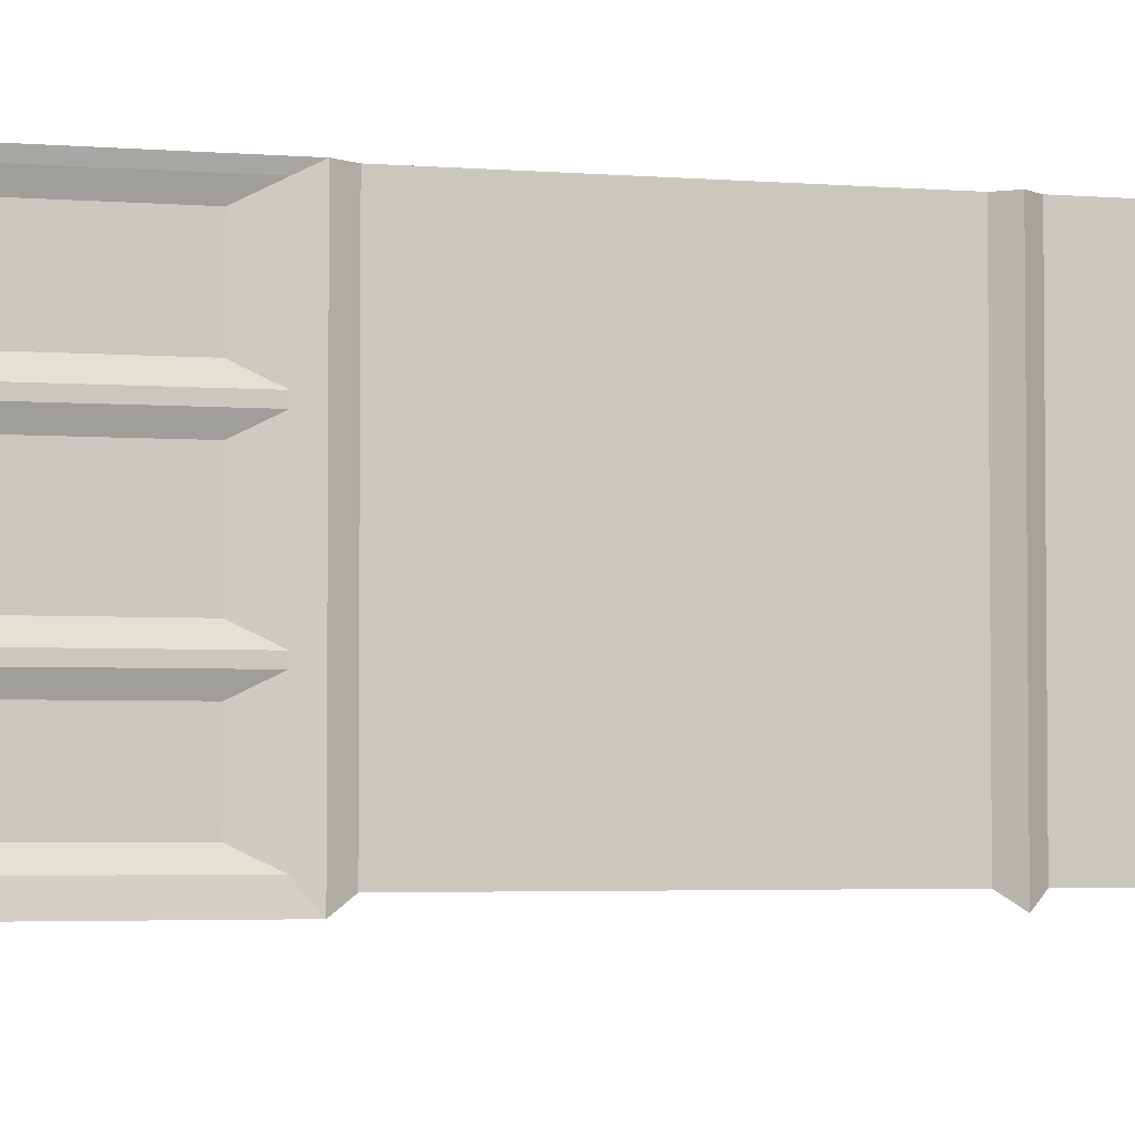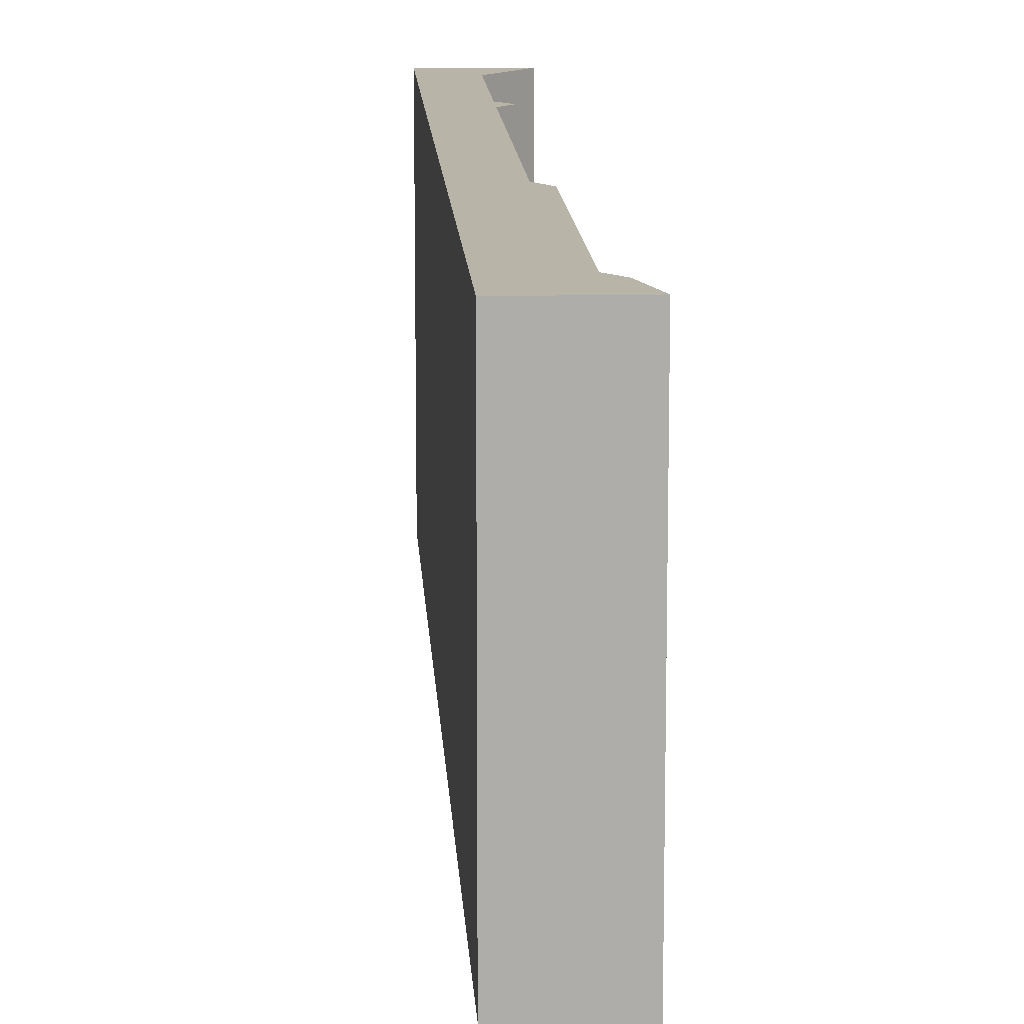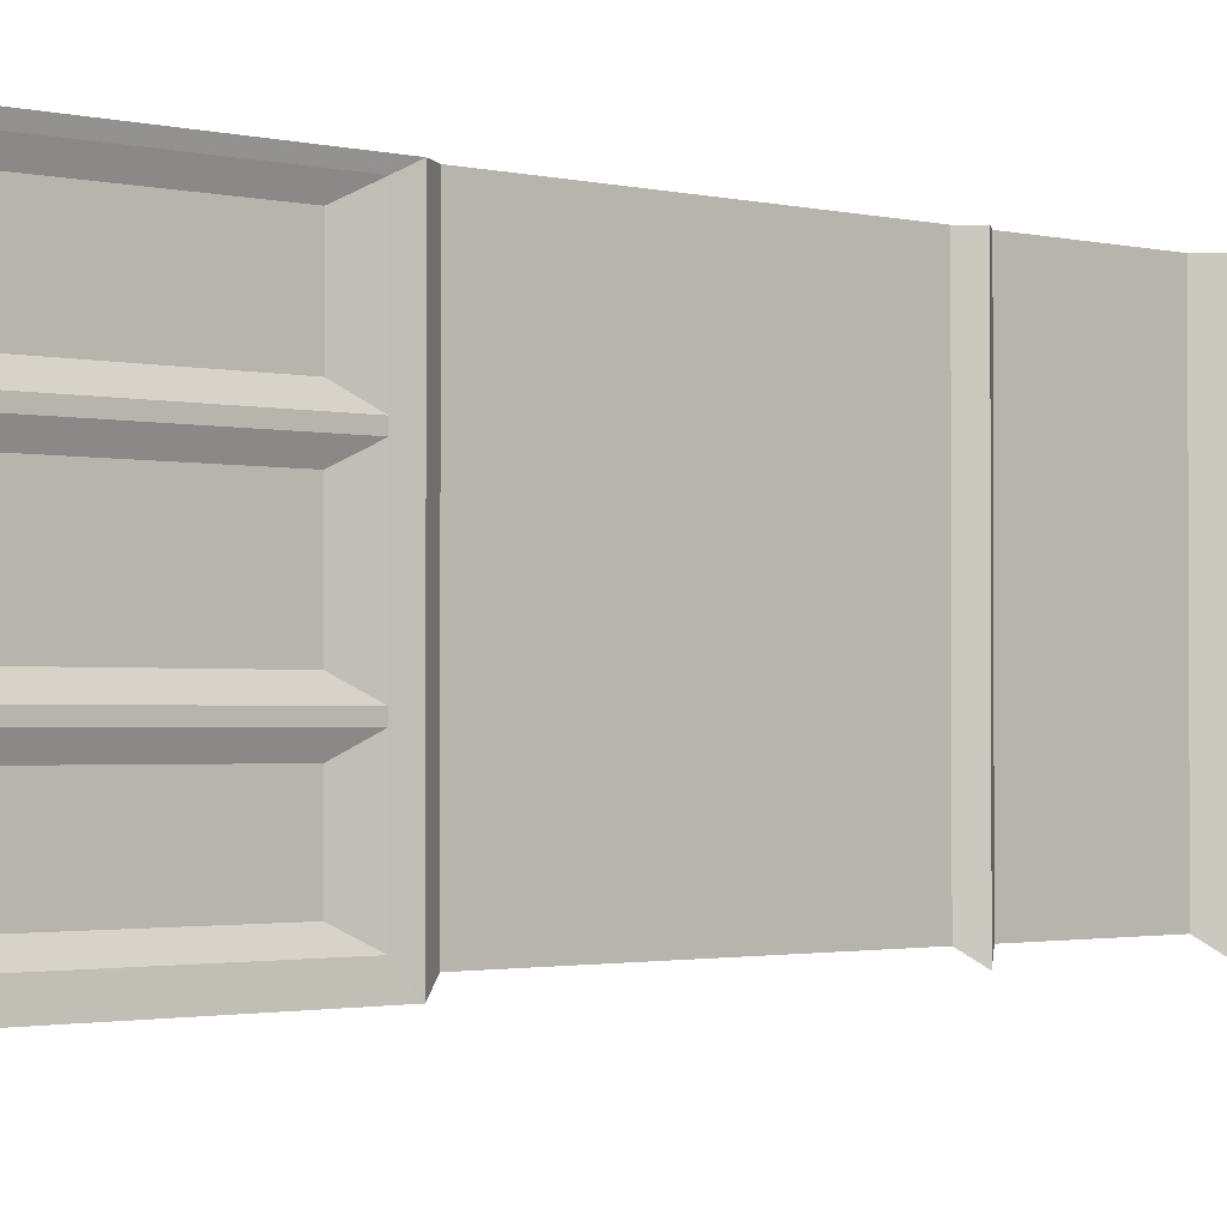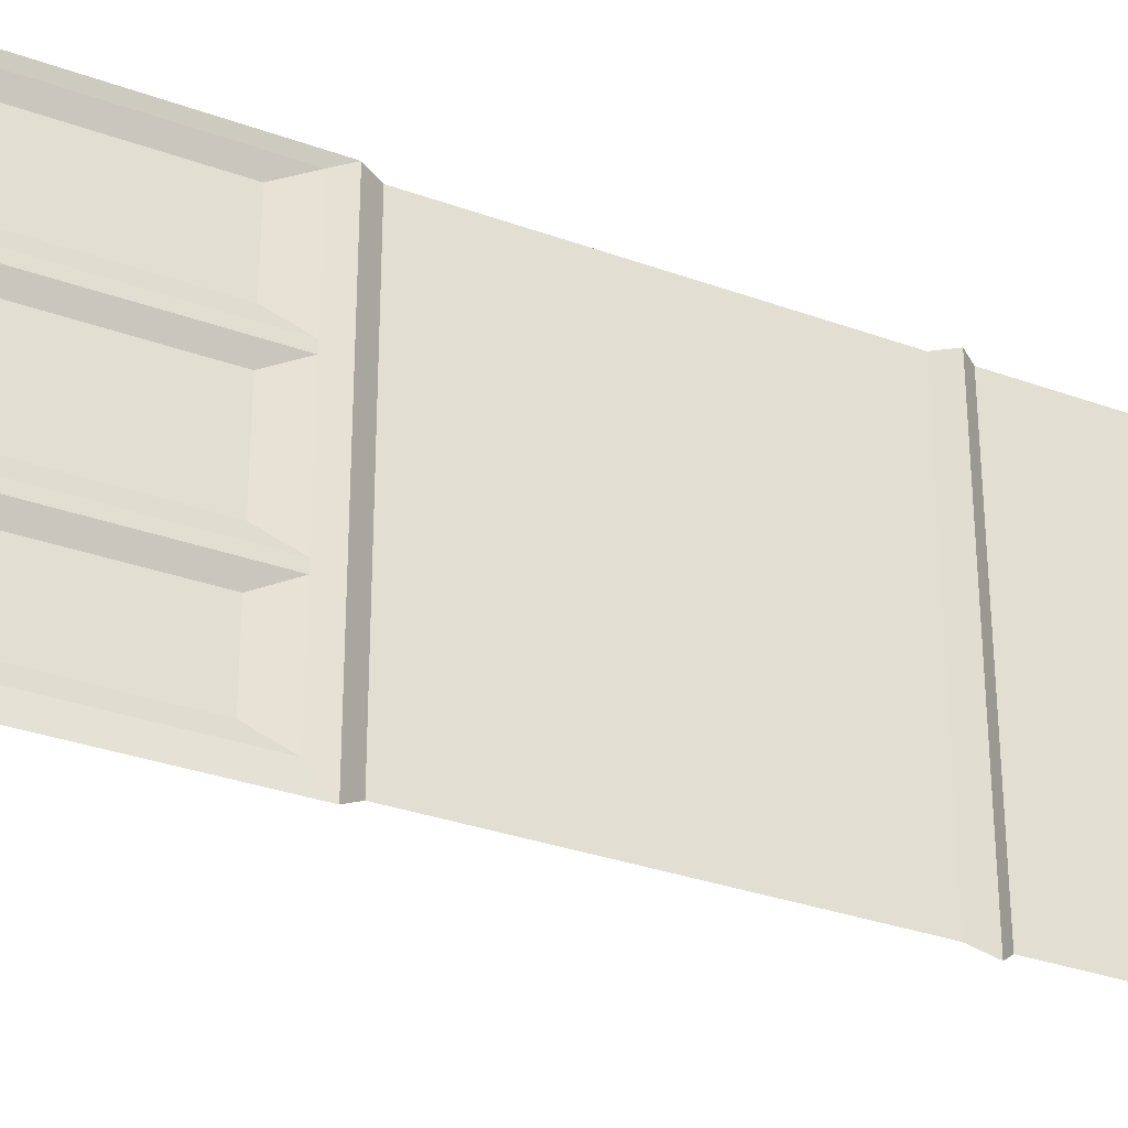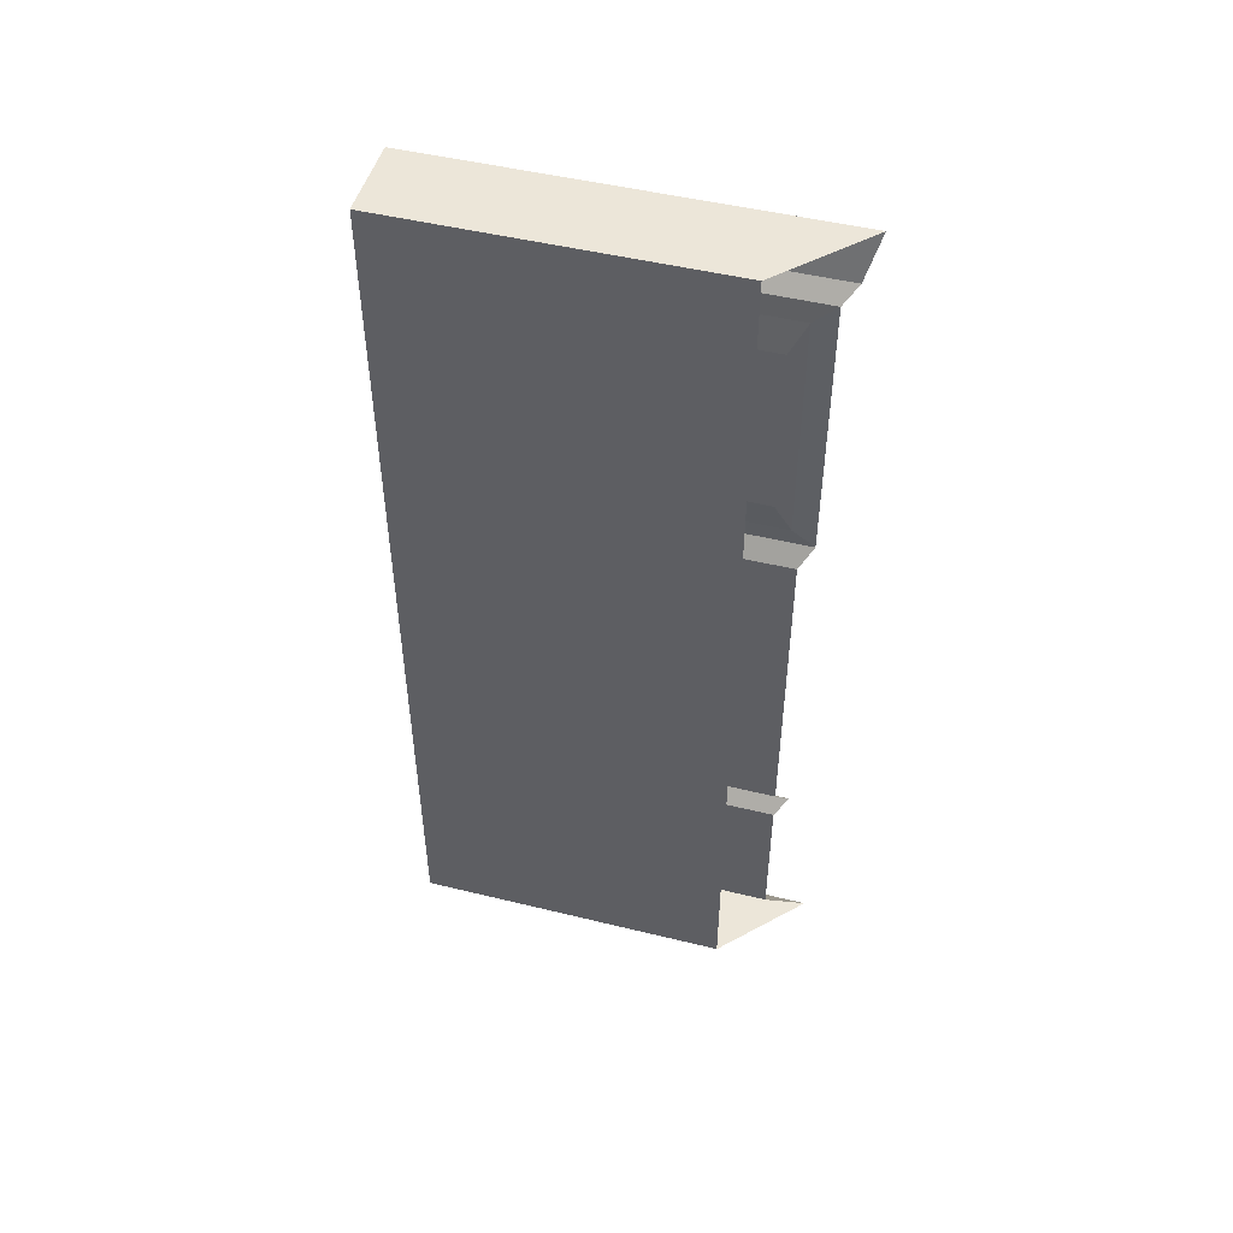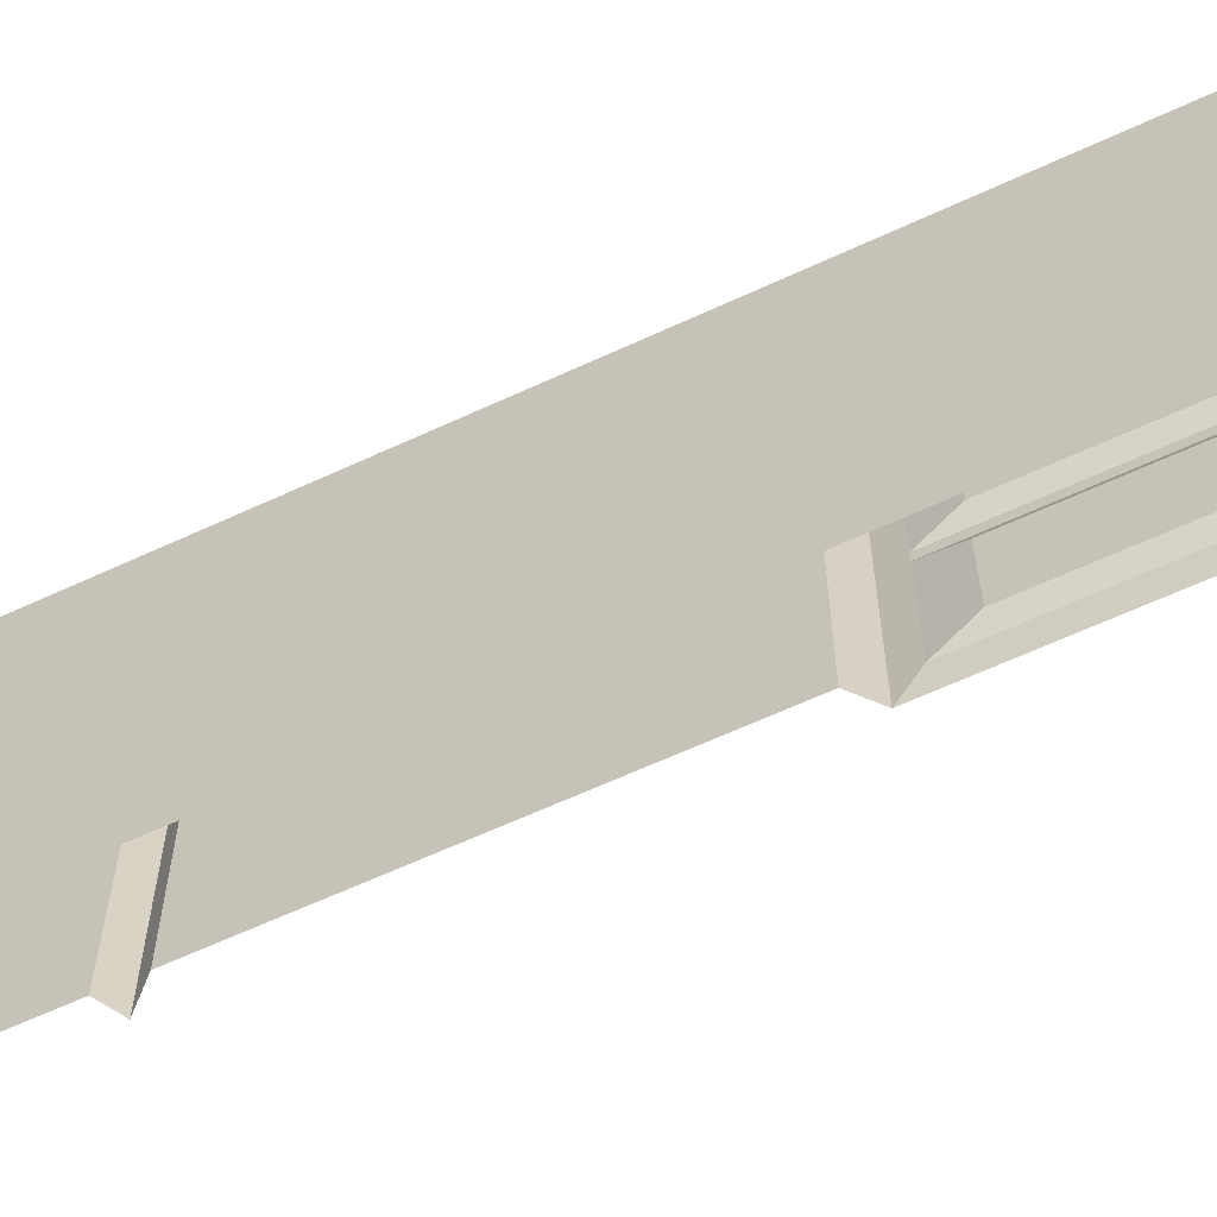
<metadata>
{"format":"obj","ext":"obj","renderer":"f3d","projection":"perspective","resolution":1024,"background":"white","views":[{"elev":-3.5,"azim":-105.5,"up":"+Z"},{"elev":13.2,"azim":176.8,"up":"+Z"},{"elev":-1.6,"azim":-132.3,"up":"+Z"},{"elev":-31.1,"azim":-117.6,"up":"+Z"},{"elev":48.9,"azim":105.2,"up":"+Y"},{"elev":-63.5,"azim":115.1,"up":"+Z"}]}
</metadata>
<code>
v -0.5 0 -0.5
v -0.5 0 0.5
v -0.2969 0 0.5
v -0.2969 0 -0.3047
v -0.2969 -0.875 0.5
v -0.2969 -0.875 -0.3047
v -0.2969 -1.789 0.5
v -0.2969 -1.789 -0.3047
v -0.4375 -1.75 0.5
v -0.4062 -1.711 0.5
v -0.4375 -1.75 -0.4375
v -0.4062 -1.789 -0.4062
v -0.4062 -1.789 0.5
v -0.4062 -2.172 0.5
v -0.2969 -2.172 0.5
v -0.2969 -2.172 -0.3047
v -0.2969 -2.289 0.5
v -0.2969 -2.289 -0.3047
v -0.5 -2.289 -0.5
v -0.5 -2.289 0.5
v -0.4062 -2.172 -0.4062
v -0.4688 -0.1094 -0.4688
v -0.4688 -0.1094 0.5
v -0.4375 -0.1484 0.5
v -0.2969 -0.1484 0.5
v -0.4375 -0.8281 0.5
v -0.4062 -0.875 0.5
v -0.4375 -0.1484 -0.4375
v -0.4297 -0.1953 0.1875
v -0.4297 -0.1953 0.2109
v -0.4297 -0.1953 0.4766
v -0.4297 -0.7812 0.4766
v -0.4297 -0.7812 0.2109
v -0.4297 -0.7812 0.1875
v -0.4375 -0.8281 -0.4375
v -0.4062 -0.875 -0.4062
v -0.4062 -1.711 -0.4062
v -0.4141 -0.7031 -0.3438
v -0.4141 -0.7031 -0.1719
v -0.4141 -0.2734 -0.1719
v -0.4141 -0.2734 -0.3438
v -0.4297 -0.1953 -0.3828
v -0.4297 -0.7812 -0.3828
v -0.4297 -0.7812 -0.1328
v -0.4297 -0.1953 -0.1328
v -0.4297 -0.7812 -0.1094
v -0.4297 -0.1953 -0.1094
v -0.4141 -0.2734 -0.07031
v -0.4141 -0.2734 0.1484
v -0.4141 -0.7031 0.25
v -0.4141 -0.2734 0.25
v -0.4141 -0.2734 0.4375
v -0.4141 -0.7031 0.4375
v -0.4141 -0.7031 -0.07031
v -0.4141 -0.7031 0.1484
v -0.2969 -2.297 -0.5
v -0.2969 -0.007812 -0.5078
v -0.2969 -2.297 0.5
v -0.2969 0 0.5
v -0.2969 0 0.5
v -0.2969 0 0.5
f 1 2 3
f 1 3 4
f 9 11 12
f 9 12 13
f 23 22 28
f 23 28 24
f 24 28 29
f 24 29 30
f 24 30 31
f 24 31 26
f 26 31 32
f 26 32 33
f 26 33 34
f 26 34 35
f 26 35 36
f 26 36 27
f 42 45 28
f 42 28 43
f 43 28 35
f 43 35 44
f 44 35 46
f 44 46 45
f 45 46 47
f 45 47 28
f 28 47 29
f 29 34 33
f 29 33 30
f 35 34 46
f 4 3 5
f 4 5 6
f 6 5 7
f 6 7 8
f 7 15 8
f 8 15 16
f 16 15 17
f 16 17 18
f 8 7 9
f 9 7 10
f 9 13 7
f 7 13 14
f 7 14 15
f 18 17 19
f 19 17 20
f 23 3 2
f 3 23 24
f 3 24 25
f 25 24 26
f 25 26 5
f 5 26 27
f 5 27 10
f 5 10 7
f 15 14 20
f 15 20 17
f 9 10 11
f 22 23 2
f 22 2 1
f 10 37 11
f 38 41 42
f 38 42 43
f 38 43 39
f 39 43 44
f 39 44 40
f 40 44 45
f 40 45 41
f 41 45 42
f 29 47 48
f 29 48 49
f 29 49 34
f 30 33 50
f 30 50 51
f 30 51 31
f 31 51 52
f 31 52 32
f 32 52 53
f 32 53 33
f 33 53 50
f 54 48 47
f 54 47 46
f 54 46 55
f 55 46 34
f 55 34 49
f 19 20 14
f 19 14 21
f 21 14 13
f 21 13 12
f 27 36 37
f 27 37 10
f 38 39 40
f 38 40 41
f 50 53 52
f 50 52 51
f 54 55 49
f 54 49 48

</code>
